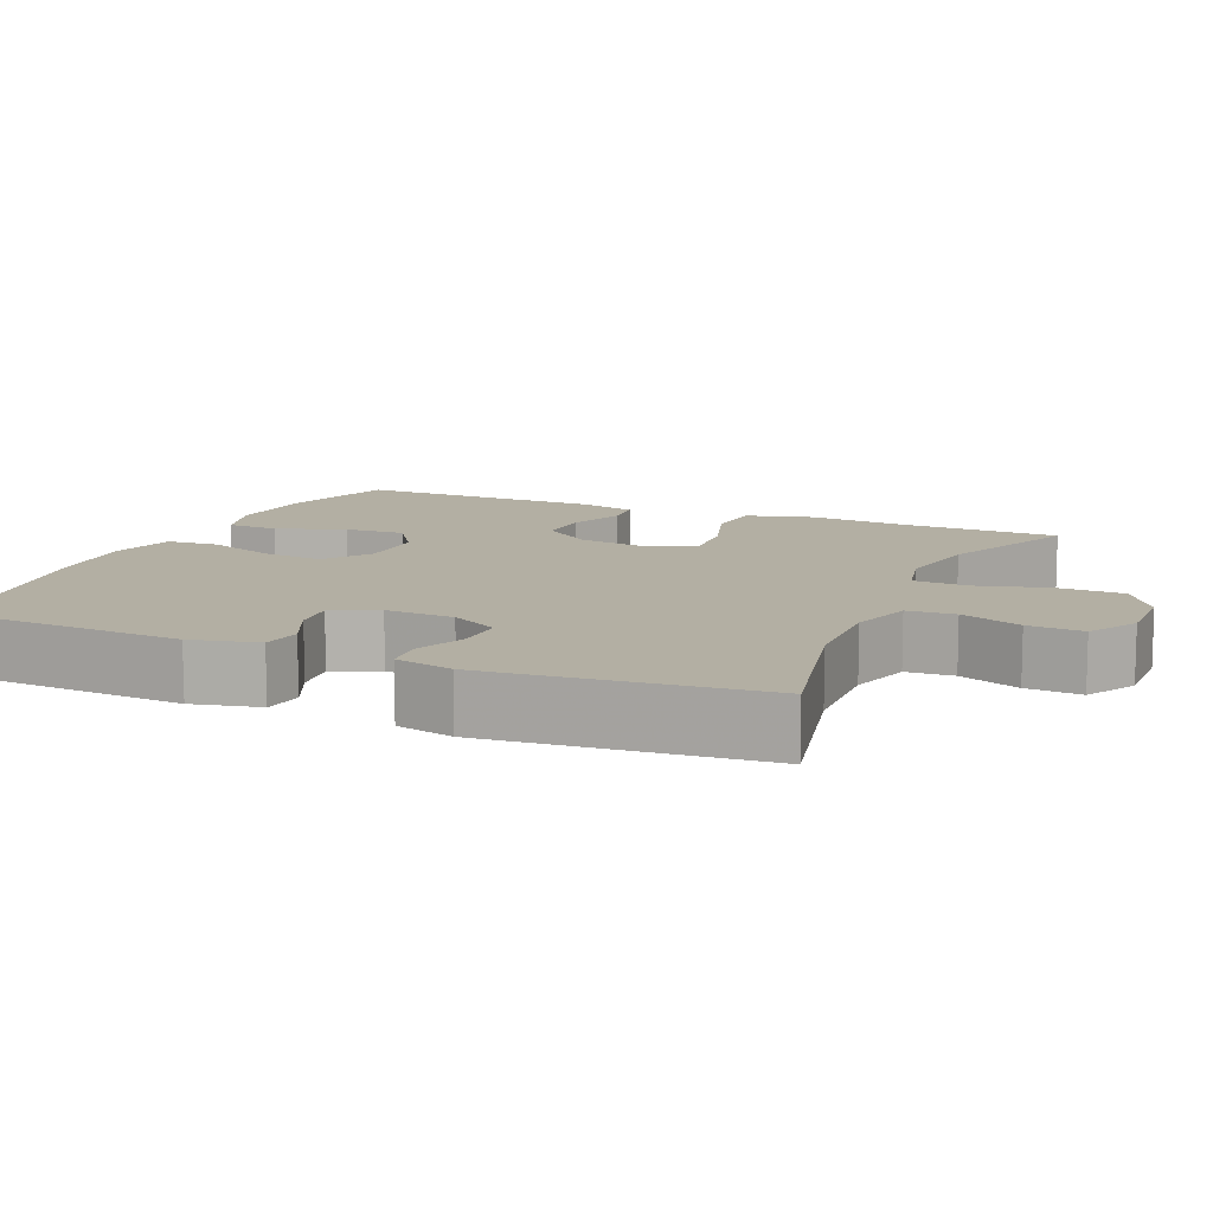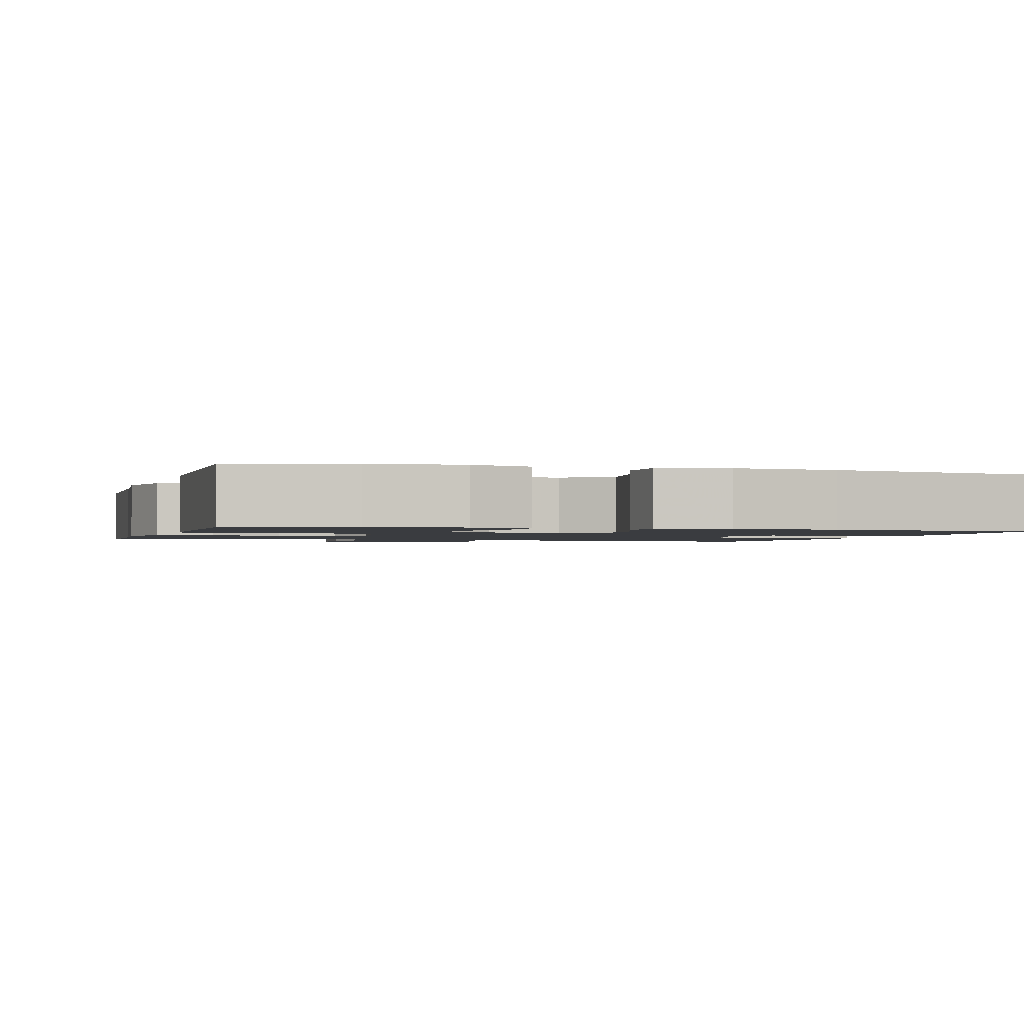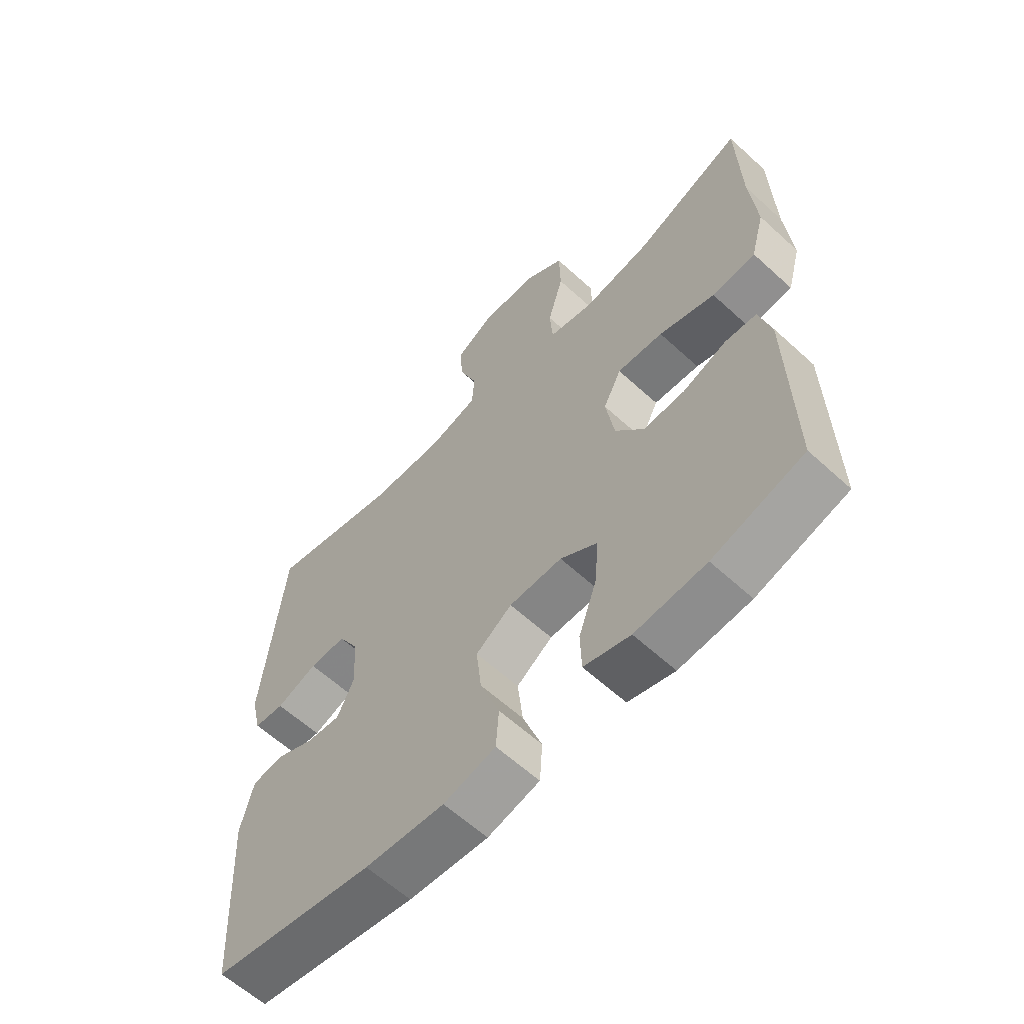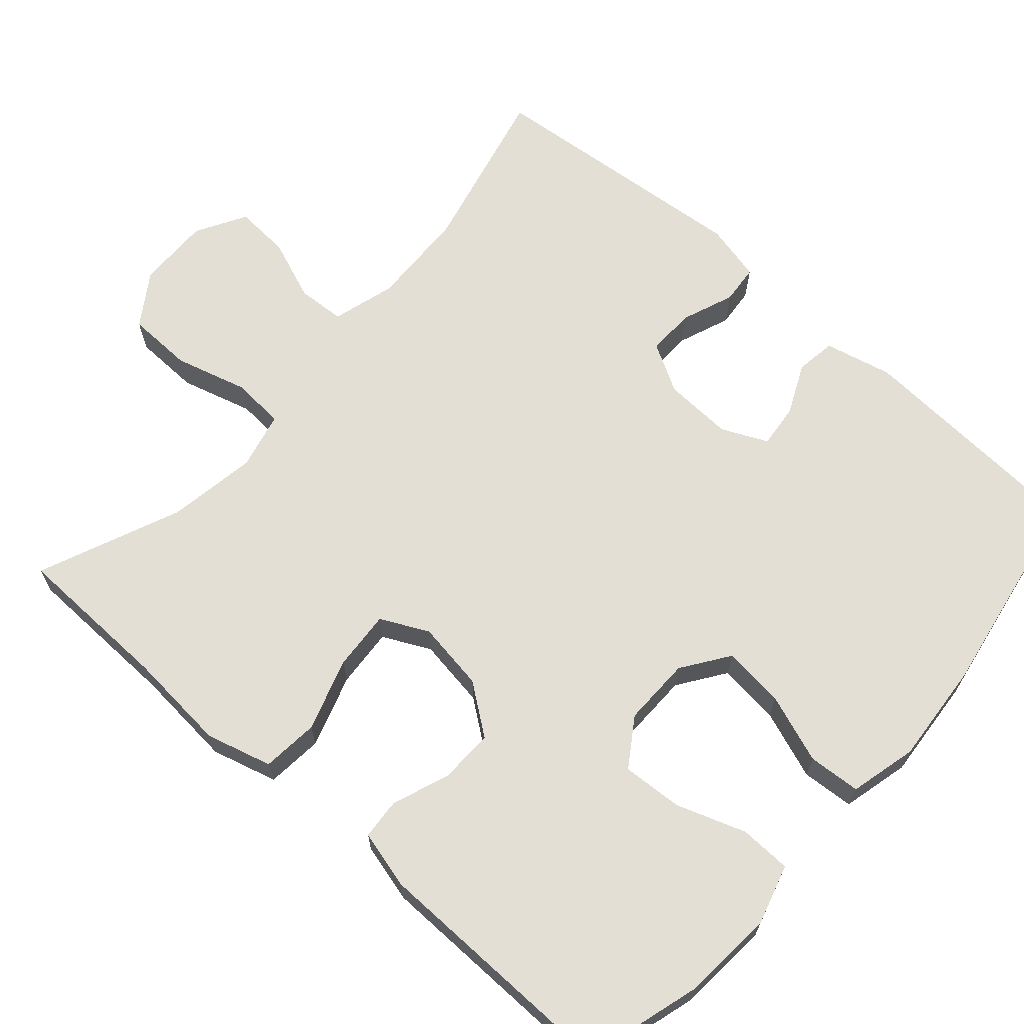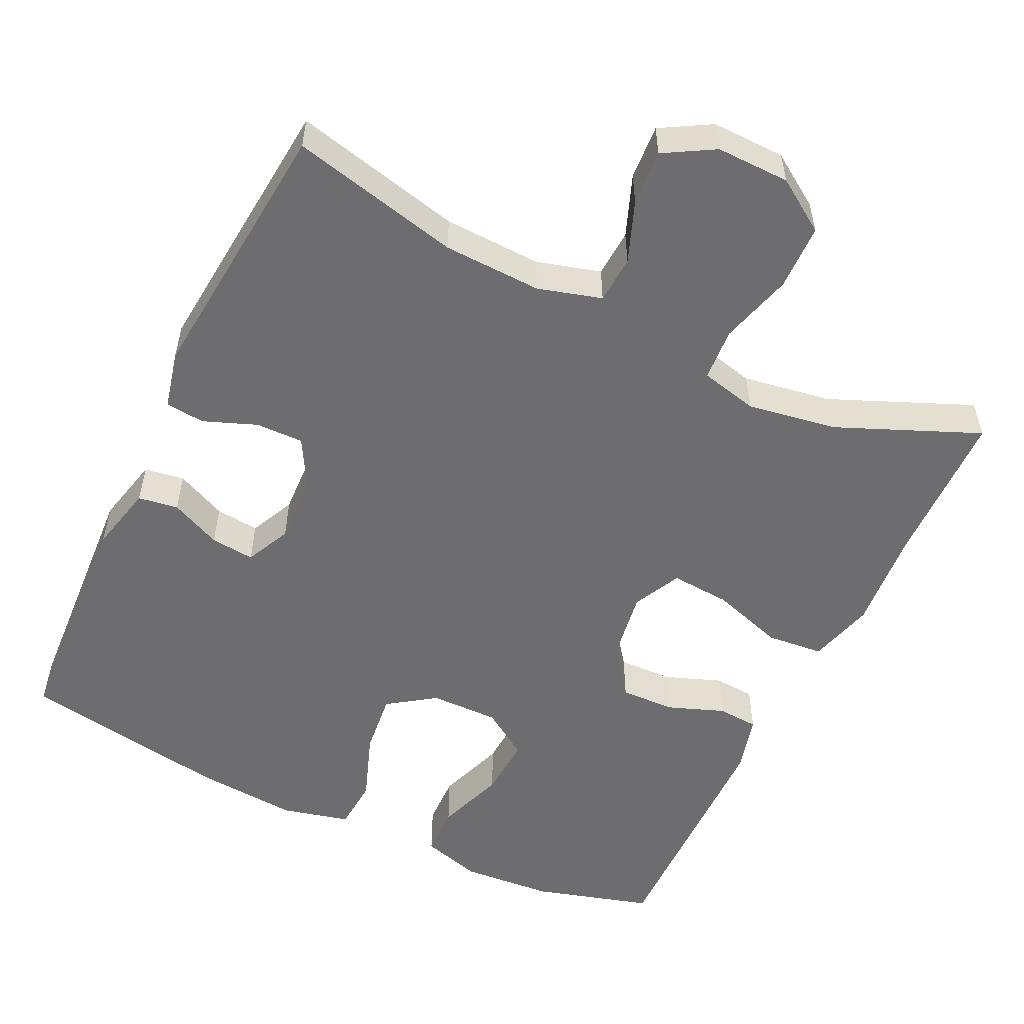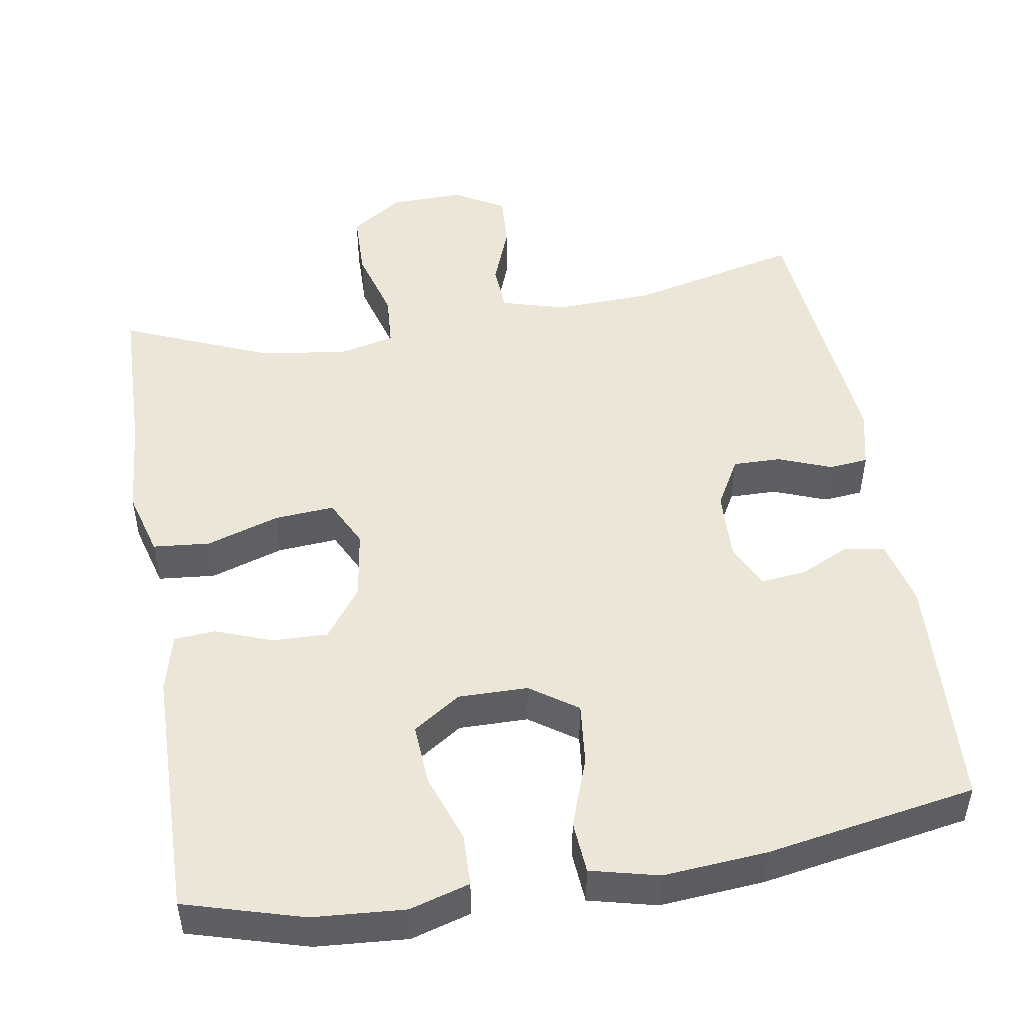
<metadata>
{"format":"obj","ext":"obj","renderer":"f3d","projection":"perspective","resolution":1024,"background":"white","views":[{"elev":11.1,"azim":-66.5,"up":"+Y"},{"elev":-1.5,"azim":163.8,"up":"+Y"},{"elev":-61.2,"azim":47.0,"up":"+Z"},{"elev":66.3,"azim":131.5,"up":"+Y"},{"elev":-54.1,"azim":-25.6,"up":"+Y"},{"elev":49.2,"azim":170.5,"up":"+Y"}]}
</metadata>
<code>
v 0.5 0.07 0.5
v 0.505 0.07 0.291
v 0.516 0.07 0.158
v 0.492 0.07 0.071
v 0.417 0.07 0.064
v 0.321 0.07 0.095
v 0.242 0.07 0.101
v 0.211 0.07 0.038
v 0.225 0.07 -0.054
v 0.274 0.07 -0.12
v 0.346 0.07 -0.118
v 0.421 0.07 -0.09
v 0.475 0.07 -0.094
v 0.495 0.07 -0.171
v 0.5 0.07 -0.5
v 0.345 0.07 -0.545
v 0.224 0.07 -0.554
v 0.145 0.07 -0.531
v 0.143 0.07 -0.463
v 0.175 0.07 -0.372
v 0.18 0.07 -0.292
v 0.117 0.07 -0.25
v 0.026 0.07 -0.251
v -0.036 0.07 -0.294
v -0.027 0.07 -0.376
v 0.006 0.07 -0.467
v 0.001 0.07 -0.536
v -0.088 0.07 -0.558
v -0.224 0.07 -0.547
v -0.5 0.07 -0.5
v -0.518 0.07 -0.187
v -0.497 0.07 -0.098
v -0.444 0.07 -0.09
v -0.377 0.07 -0.121
v -0.319 0.07 -0.127
v -0.291 0.07 -0.067
v -0.295 0.07 0.024
v -0.331 0.07 0.088
v -0.394 0.07 0.087
v -0.464 0.07 0.06
v -0.516 0.07 0.065
v -0.534 0.07 0.142
v -0.5 0.07 0.5
v -0.276 0.07 0.447
v -0.146 0.07 0.442
v -0.062 0.07 0.466
v -0.058 0.07 0.529
v -0.089 0.07 0.61
v -0.094 0.07 0.683
v -0.028 0.07 0.721
v 0.069 0.07 0.719
v 0.138 0.07 0.673
v 0.14 0.07 0.586
v 0.113 0.07 0.49
v 0.118 0.07 0.42
v 0.194 0.07 0.402
v 0.312 0.07 0.421
v 0.5 0 0.5
v 0.505 0 0.291
v 0.516 0 0.158
v 0.492 0 0.071
v 0.417 0 0.064
v 0.321 0 0.095
v 0.242 0 0.101
v 0.211 0 0.038
v 0.225 0 -0.054
v 0.274 0 -0.12
v 0.346 0 -0.118
v 0.421 0 -0.09
v 0.475 0 -0.094
v 0.495 0 -0.171
v 0.5 0 -0.5
v 0.345 0 -0.545
v 0.224 0 -0.554
v 0.145 0 -0.531
v 0.143 0 -0.463
v 0.175 0 -0.372
v 0.18 0 -0.292
v 0.117 0 -0.25
v 0.026 0 -0.251
v -0.036 0 -0.294
v -0.027 0 -0.376
v 0.006 0 -0.467
v 0.001 0 -0.536
v -0.088 0 -0.558
v -0.224 0 -0.547
v -0.5 0 -0.5
v -0.518 0 -0.187
v -0.497 0 -0.098
v -0.444 0 -0.09
v -0.377 0 -0.121
v -0.319 0 -0.127
v -0.291 0 -0.067
v -0.295 0 0.024
v -0.331 0 0.088
v -0.394 0 0.087
v -0.464 0 0.06
v -0.516 0 0.065
v -0.534 0 0.142
v -0.5 0 0.5
v -0.276 0 0.447
v -0.146 0 0.442
v -0.062 0 0.466
v -0.058 0 0.529
v -0.089 0 0.61
v -0.094 0 0.683
v -0.028 0 0.721
v 0.069 0 0.719
v 0.138 0 0.673
v 0.14 0 0.586
v 0.113 0 0.49
v 0.118 0 0.42
v 0.194 0 0.402
v 0.312 0 0.421
f 52 53 54
f 51 52 54
f 50 51 54
f 49 50 54
f 48 49 54
f 47 48 54
f 46 47 54 55
f 45 46 55
f 44 45 55 56
f 42 43 44
f 41 42 44
f 40 41 44
f 39 40 44
f 38 39 44 56
f 32 33 34
f 31 32 34
f 30 31 34
f 29 30 34
f 28 29 34
f 27 28 34
f 26 27 34
f 25 26 34
f 24 25 34 35
f 23 24 35 36
f 18 19 20
f 17 18 20
f 16 17 20
f 15 16 20
f 14 15 20
f 13 14 20
f 12 13 20
f 11 12 20
f 10 11 20 21
f 9 10 21 22
f 4 5 6
f 3 4 6
f 2 3 6
f 2 6 7
f 1 2 7
f 57 1 7
f 57 7 8
f 56 57 8
f 38 56 8
f 37 38 8
f 23 36 37
f 22 23 37
f 9 22 37
f 8 9 37
f 111 110 109
f 111 109 108
f 111 108 107
f 111 107 106
f 111 106 105
f 111 105 104
f 112 111 104 103
f 112 103 102
f 113 112 102 101
f 101 100 99
f 101 99 98
f 101 98 97
f 101 97 96
f 113 101 96 95
f 91 90 89
f 91 89 88
f 91 88 87
f 91 87 86
f 91 86 85
f 91 85 84
f 91 84 83
f 91 83 82
f 92 91 82 81
f 93 92 81 80
f 77 76 75
f 77 75 74
f 77 74 73
f 77 73 72
f 77 72 71
f 77 71 70
f 77 70 69
f 77 69 68
f 78 77 68 67
f 79 78 67 66
f 63 62 61
f 63 61 60
f 63 60 59
f 64 63 59
f 64 59 58
f 64 58 114
f 65 64 114
f 65 114 113
f 65 113 95
f 65 95 94
f 94 93 80
f 94 80 79
f 94 79 66
f 94 66 65
f 1 58 59 2
f 2 59 60 3
f 3 60 61 4
f 4 61 62 5
f 5 62 63 6
f 6 63 64 7
f 7 64 65 8
f 8 65 66 9
f 9 66 67 10
f 10 67 68 11
f 11 68 69 12
f 12 69 70 13
f 13 70 71 14
f 14 71 72 15
f 15 72 73 16
f 16 73 74 17
f 17 74 75 18
f 18 75 76 19
f 19 76 77 20
f 20 77 78 21
f 21 78 79 22
f 22 79 80 23
f 23 80 81 24
f 24 81 82 25
f 25 82 83 26
f 26 83 84 27
f 27 84 85 28
f 28 85 86 29
f 29 86 87 30
f 30 87 88 31
f 31 88 89 32
f 32 89 90 33
f 33 90 91 34
f 34 91 92 35
f 35 92 93 36
f 36 93 94 37
f 37 94 95 38
f 38 95 96 39
f 39 96 97 40
f 40 97 98 41
f 41 98 99 42
f 42 99 100 43
f 43 100 101 44
f 44 101 102 45
f 45 102 103 46
f 46 103 104 47
f 47 104 105 48
f 48 105 106 49
f 49 106 107 50
f 50 107 108 51
f 51 108 109 52
f 52 109 110 53
f 53 110 111 54
f 54 111 112 55
f 55 112 113 56
f 56 113 114 57
f 57 114 58 1

</code>
